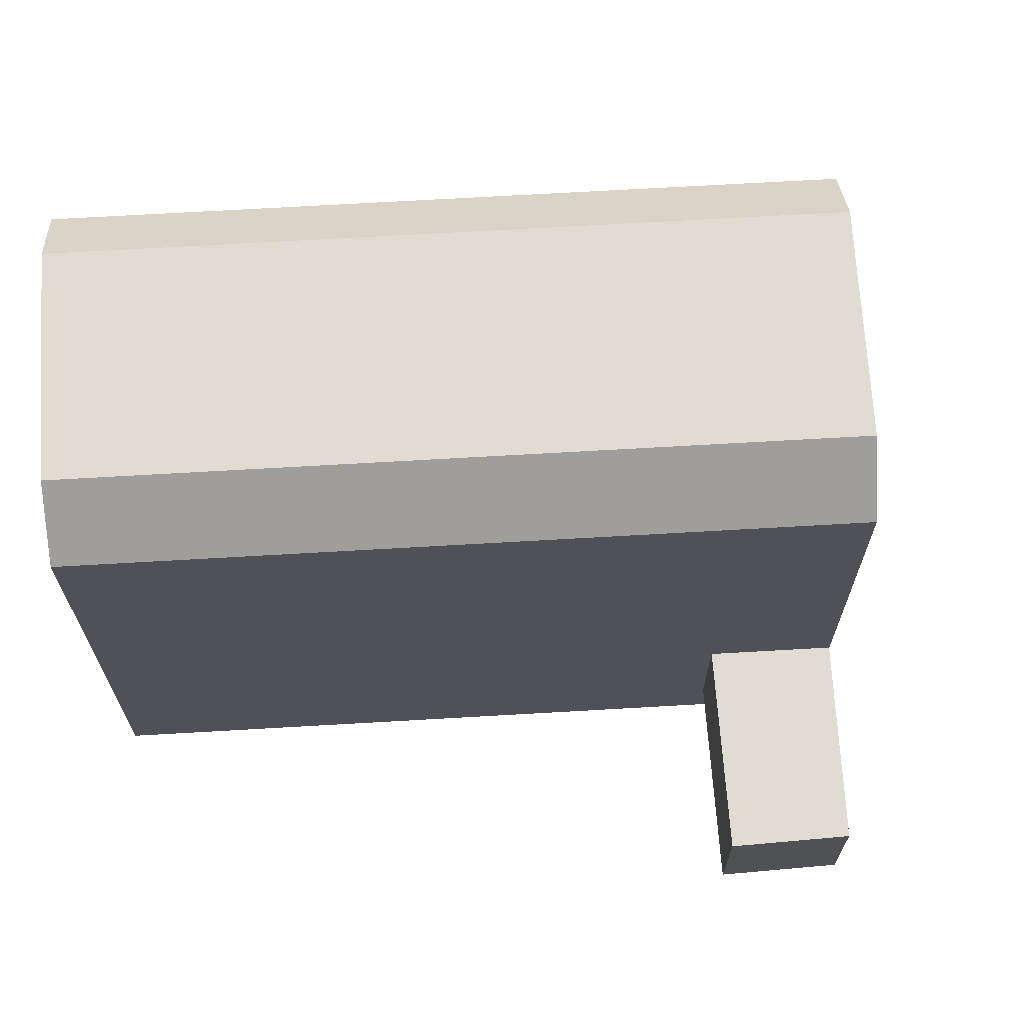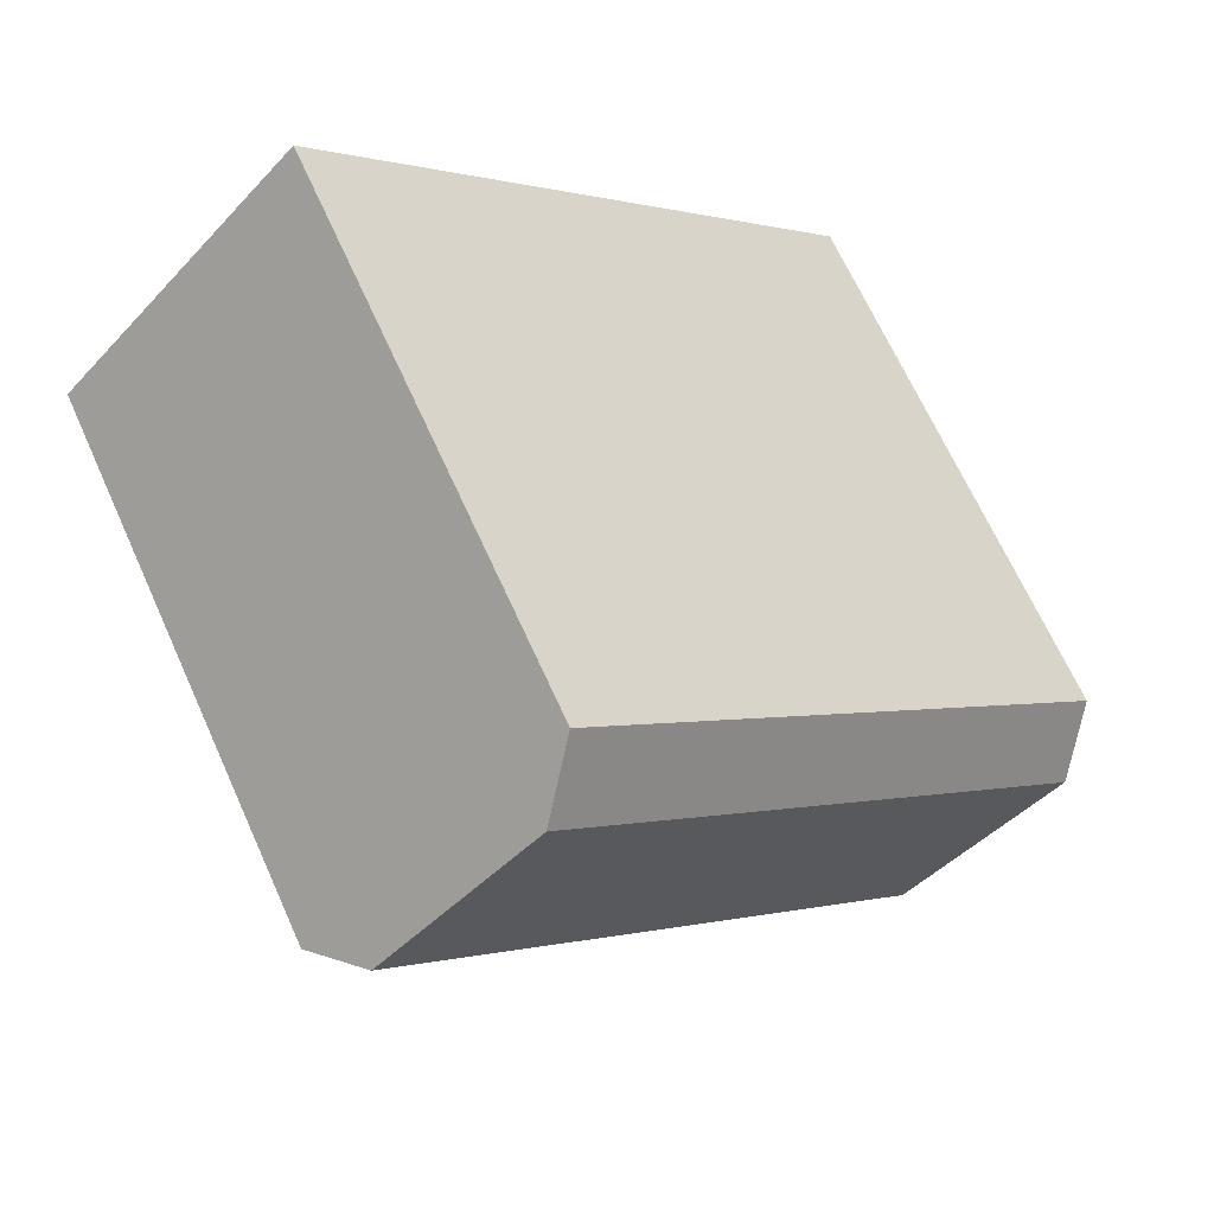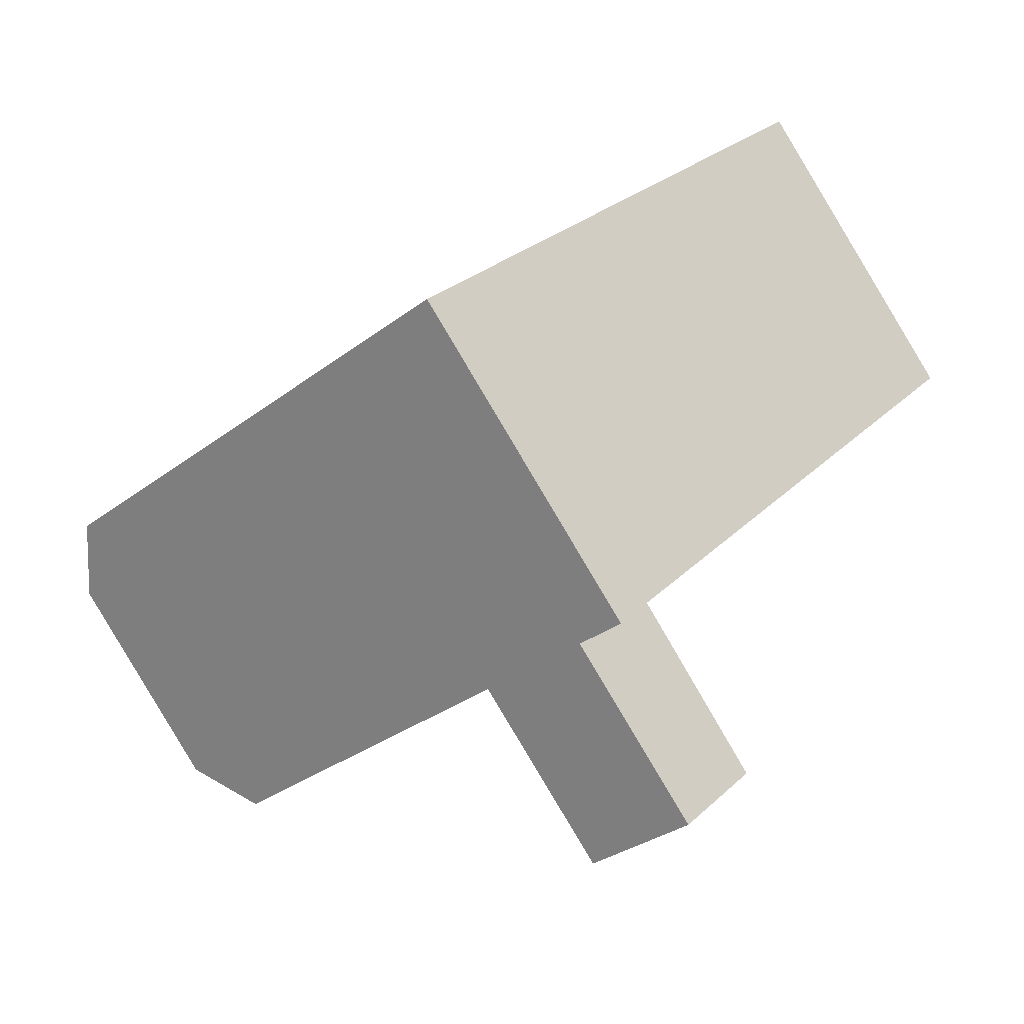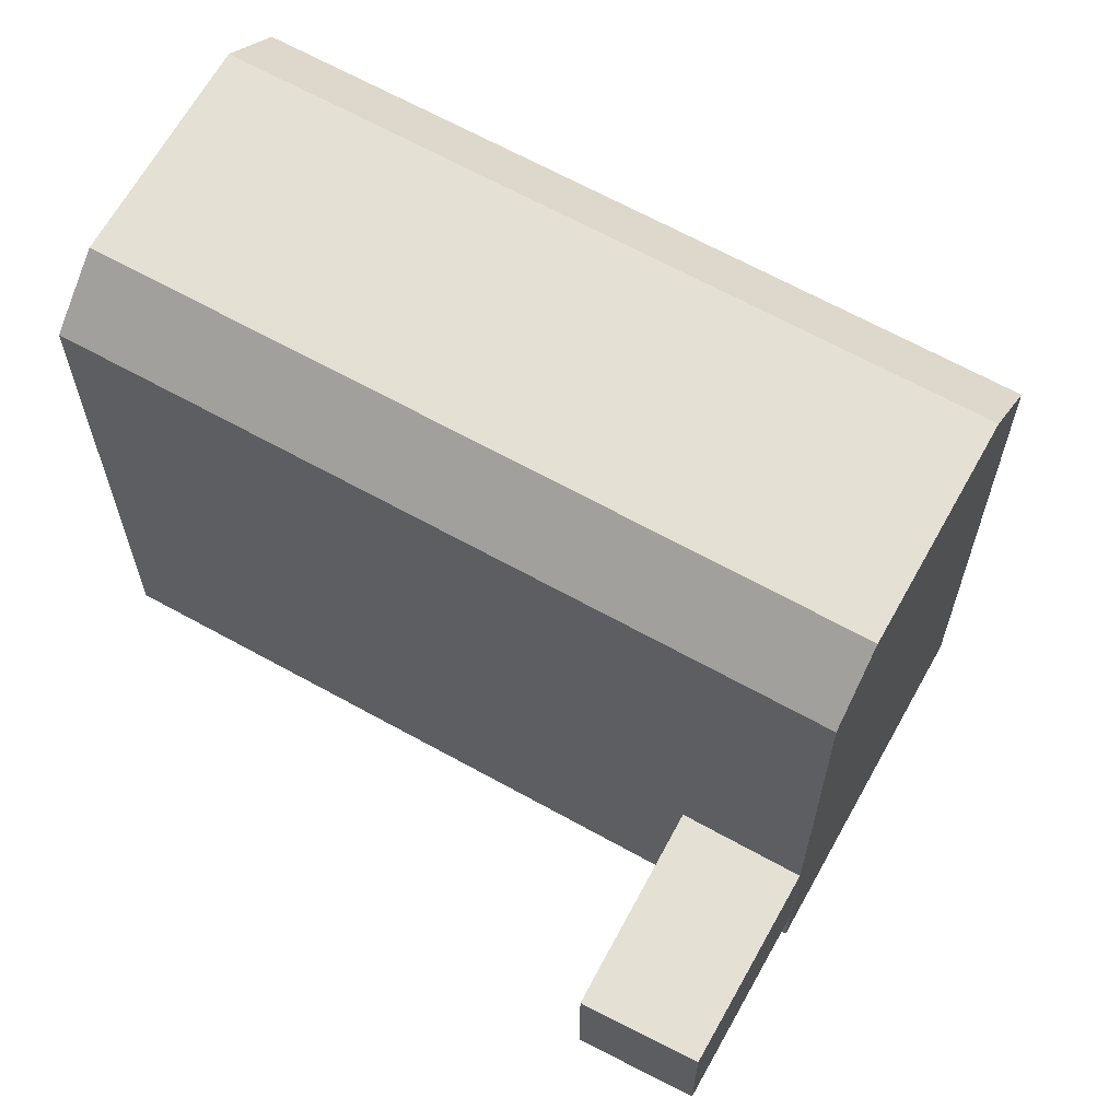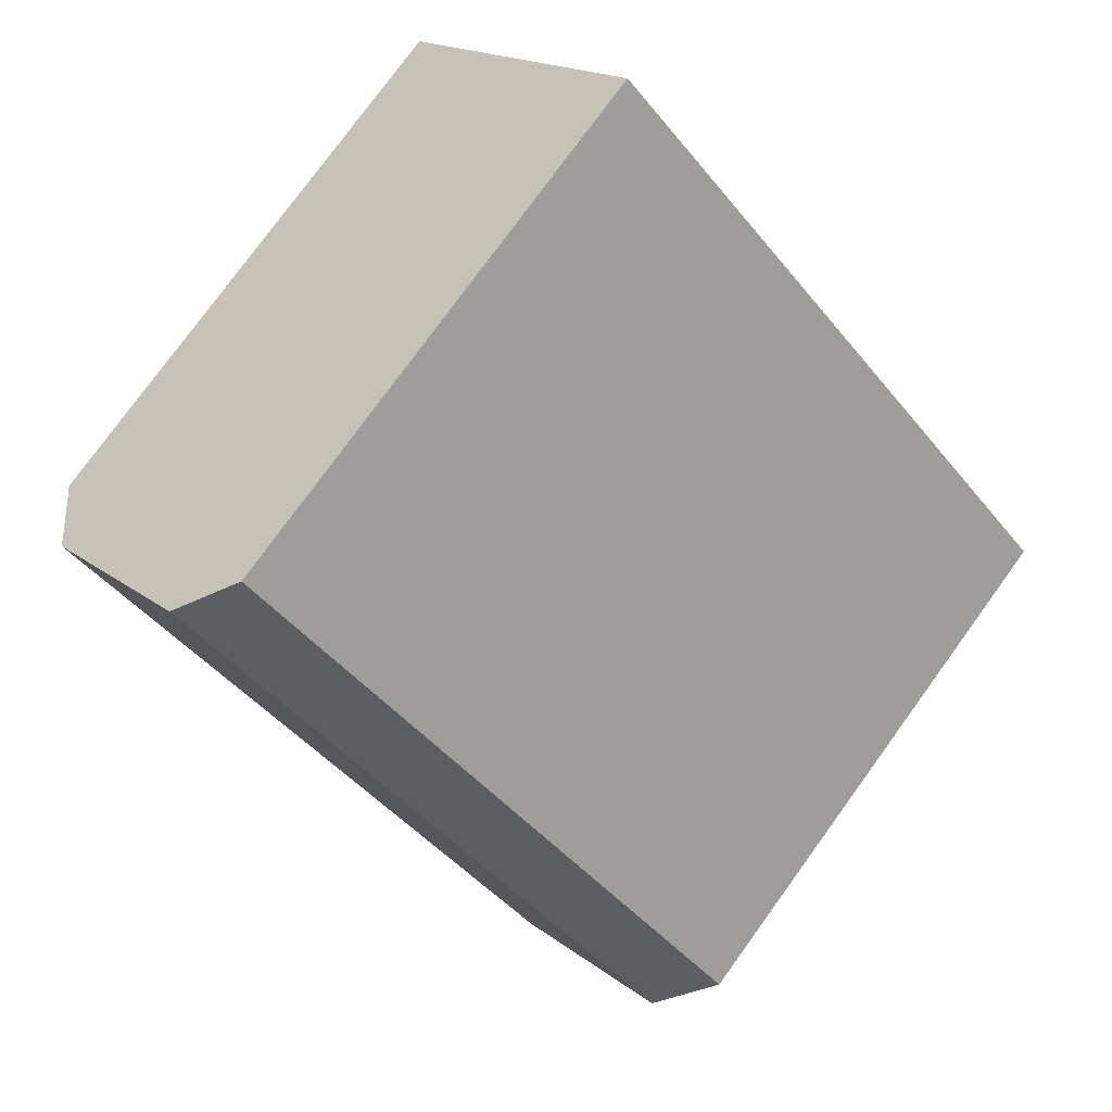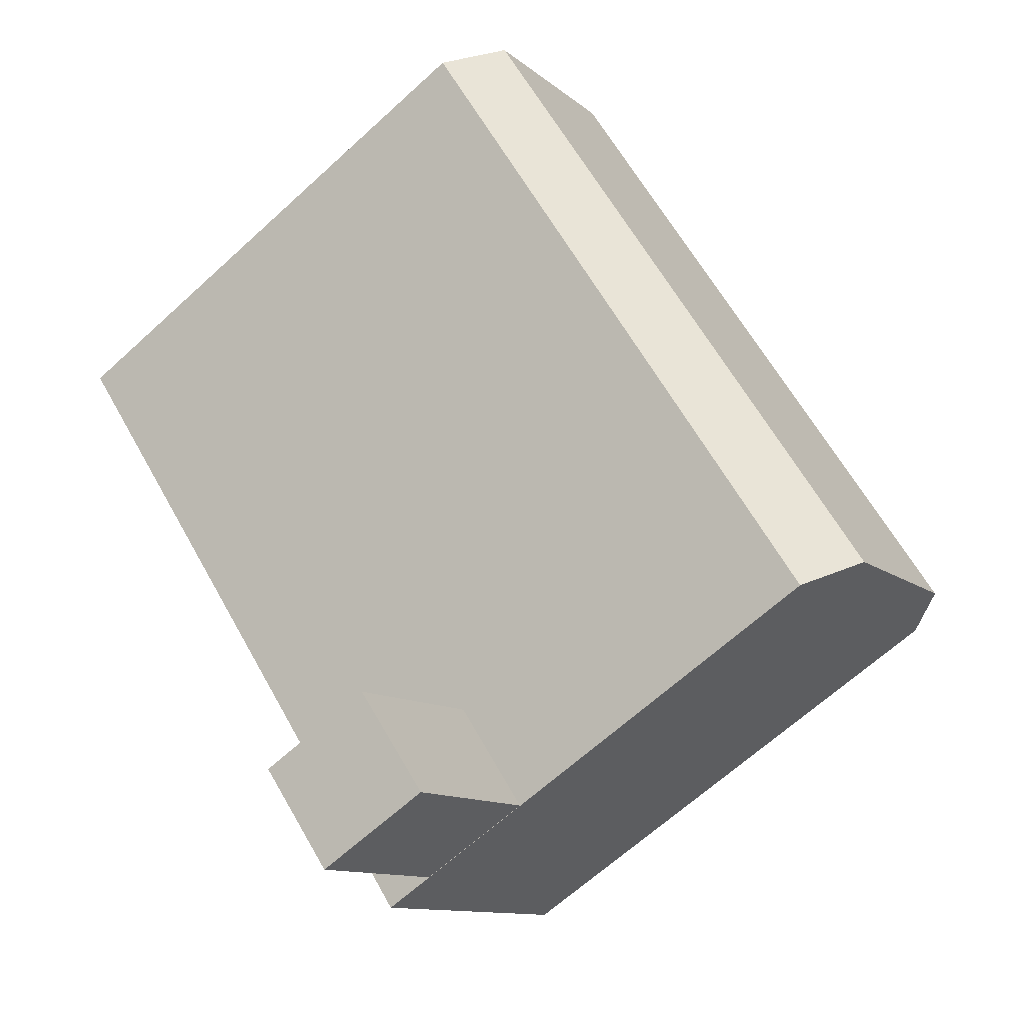
<metadata>
{"format":"obj","ext":"obj","renderer":"f3d","projection":"perspective","resolution":1024,"background":"white","views":[{"elev":69.3,"azim":132.2,"up":"+Y"},{"elev":67.4,"azim":155.7,"up":"+Z"},{"elev":-31.1,"azim":-42.7,"up":"+Z"},{"elev":65.7,"azim":164.7,"up":"+Y"},{"elev":78.0,"azim":-144.0,"up":"+Z"},{"elev":-65.5,"azim":132.6,"up":"+Z"}]}
</metadata>
<code>
v  11.53 3.465e-16 -5.659
v  13.46 8.427e-16 -13.76
v  16.53 6.697e-16 -10.94
v  8.491 5.318e-16 -8.686
v  10.69 -1.93 -6.658
v  7.01 -1.93 -7.185
v  8.546 -1.93 -8.759
v  27.17 -1.93 9.528
v  25.63 -1.93 11.1
v  1.536 -1.93 -1.574
v  20.16 -1.93 16.71
v  0 -1.93 -1.182e-16
v  18.62 -1.93 18.29
v  2.14 -1.93 2.101
v  16.53 4.508 -10.94
v  8.491 4.508 -8.686
v  11.53 4.508 -5.659
v  13.46 4.508 -13.76
v  20.16 19.42 16.71
v  2.14 17.56 2.101
v  18.62 17.56 18.29
v  3.676 19.42 0.5265
v  0.000415 17.56 -0.0006176
v  1.536 19.42 -1.575
v  25.63 19.42 11.1
v  9.15 19.42 -5.084
v  7.01 19.42 -7.185
v  27.17 17.56 9.527
v  10.69 17.56 -6.658
v  8.546 17.56 -8.76
g defaultobject
f 1 2 3
f 2 1 4
f 5 6 7
f 6 5 8
f 6 8 9
f 6 9 10
f 10 9 11
f 10 11 12
f 12 11 13
f 12 13 14
f 15 16 17
f 16 15 18
f 19 20 21
f 20 19 22
f 20 22 23
f 23 22 24
f 25 22 19
f 22 25 26
f 22 26 24
f 24 26 27
f 28 26 25
f 26 28 29
f 26 29 27
f 27 29 30
f 3 17 1
f 17 3 15
f 2 15 3
f 15 2 18
f 16 2 4
f 2 16 18
f 17 4 1
f 4 17 16
f 19 28 25
f 28 19 21
f 28 21 8
f 8 21 9
f 9 21 11
f 11 21 13
f 21 14 13
f 14 21 20
f 14 20 12
f 12 20 23
f 30 24 27
f 24 30 23
f 23 30 7
f 23 7 6
f 23 6 10
f 23 10 12
f 8 29 28
f 29 8 5
f 29 5 30
f 30 5 7

</code>
